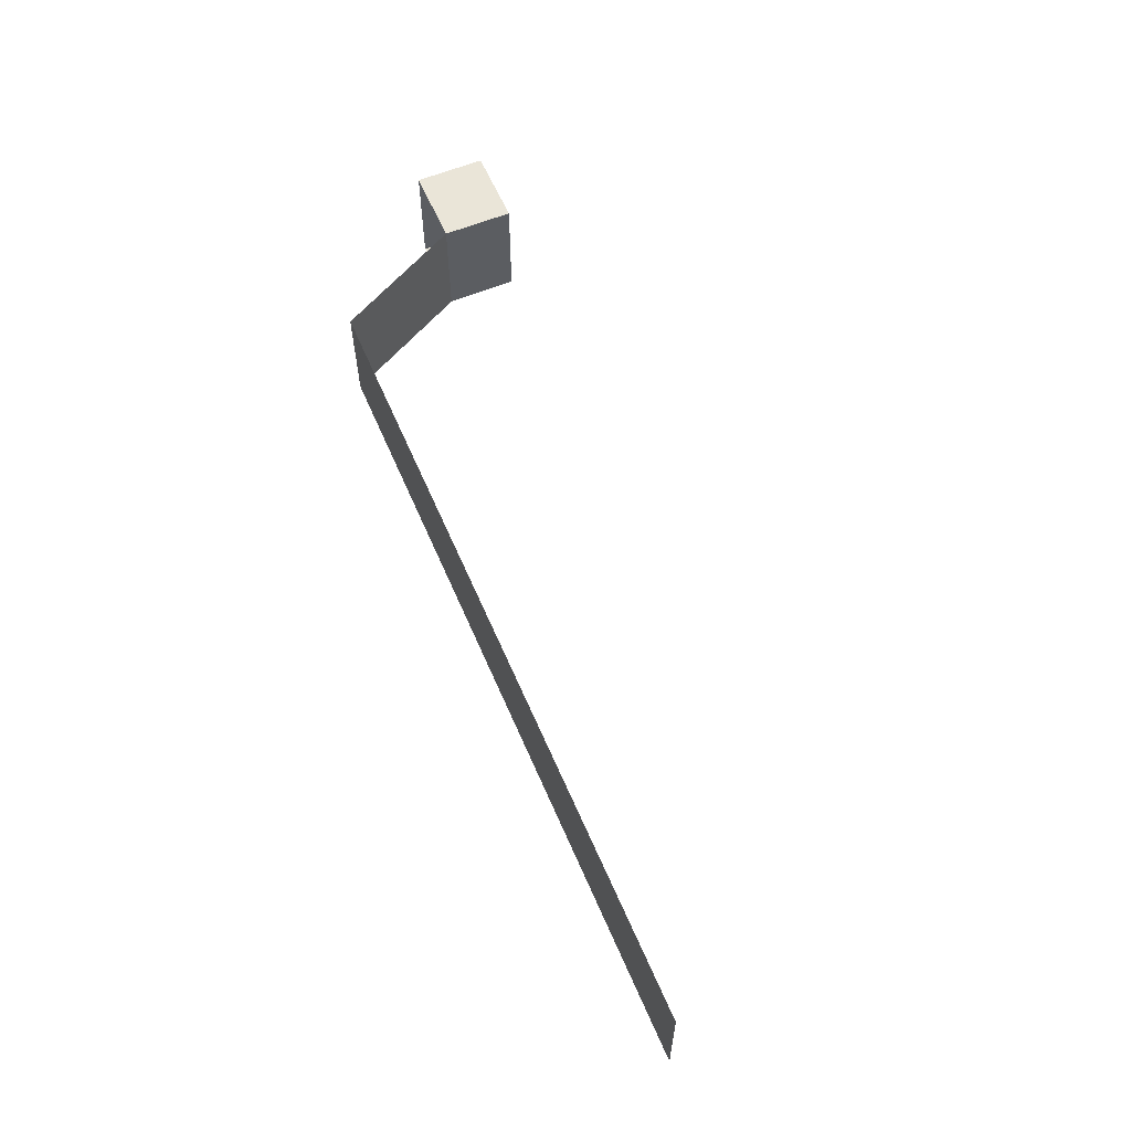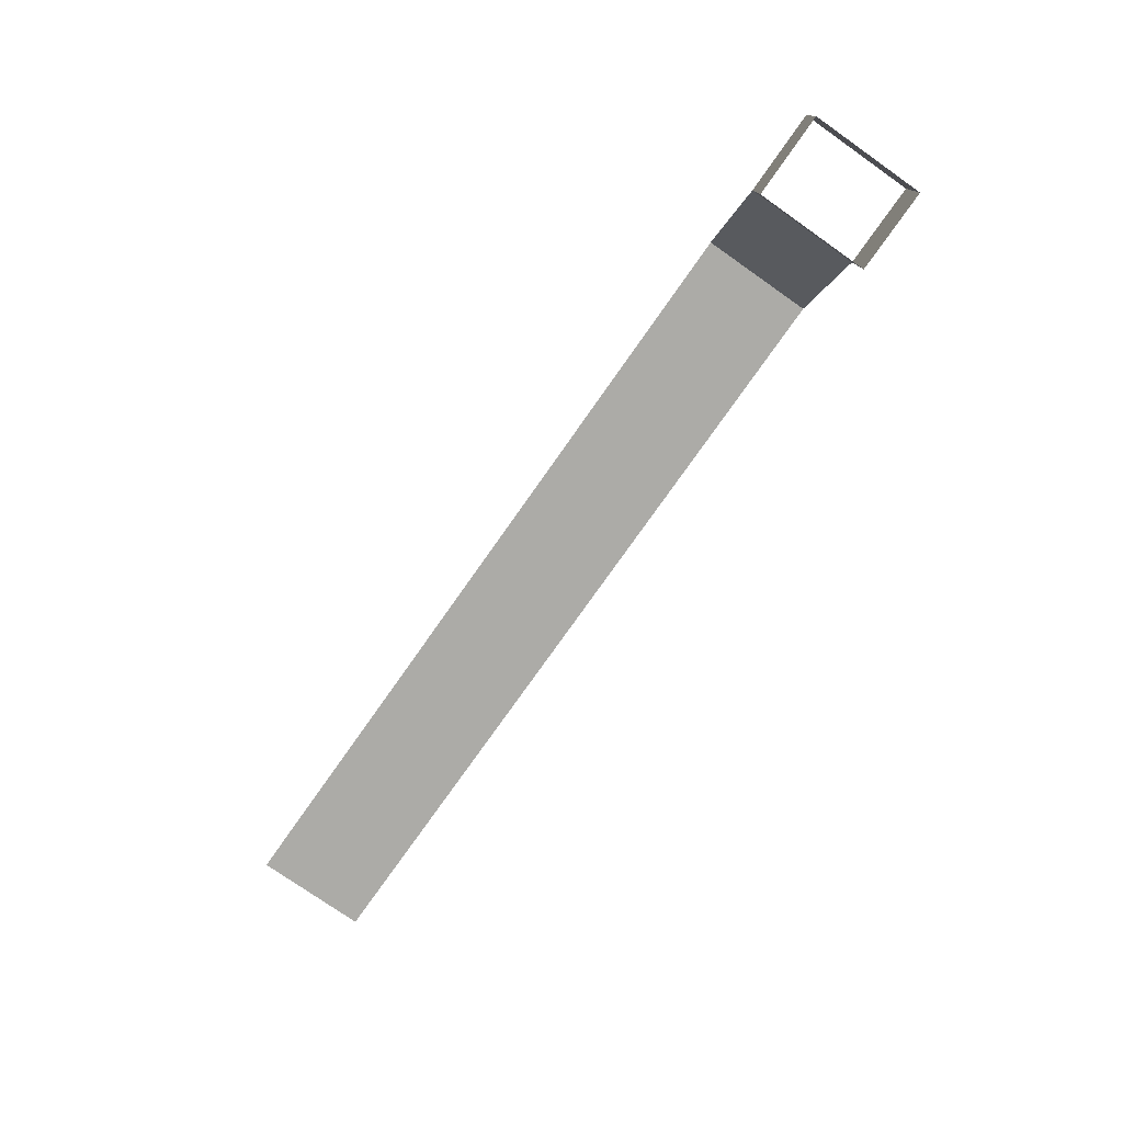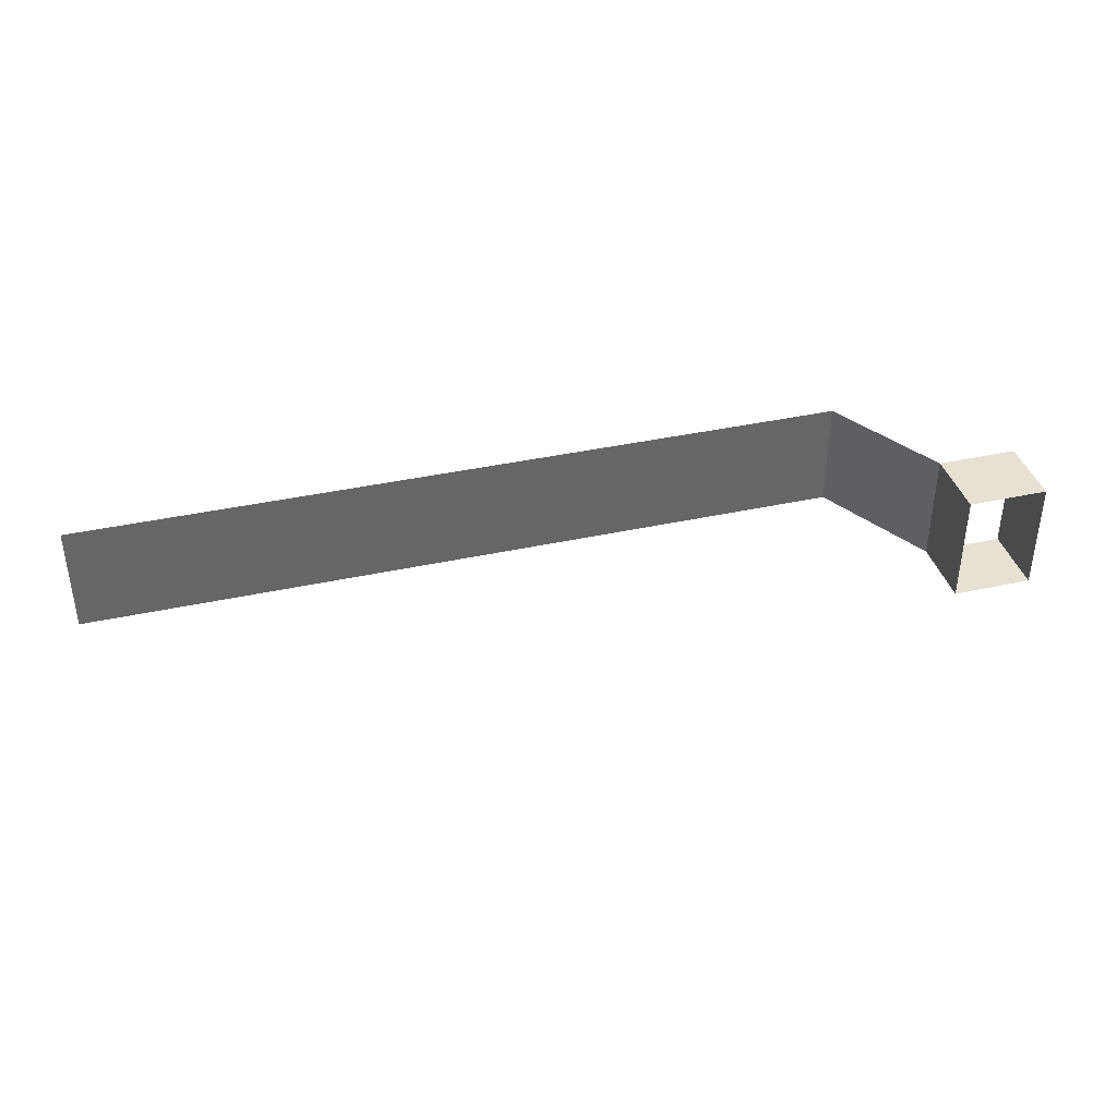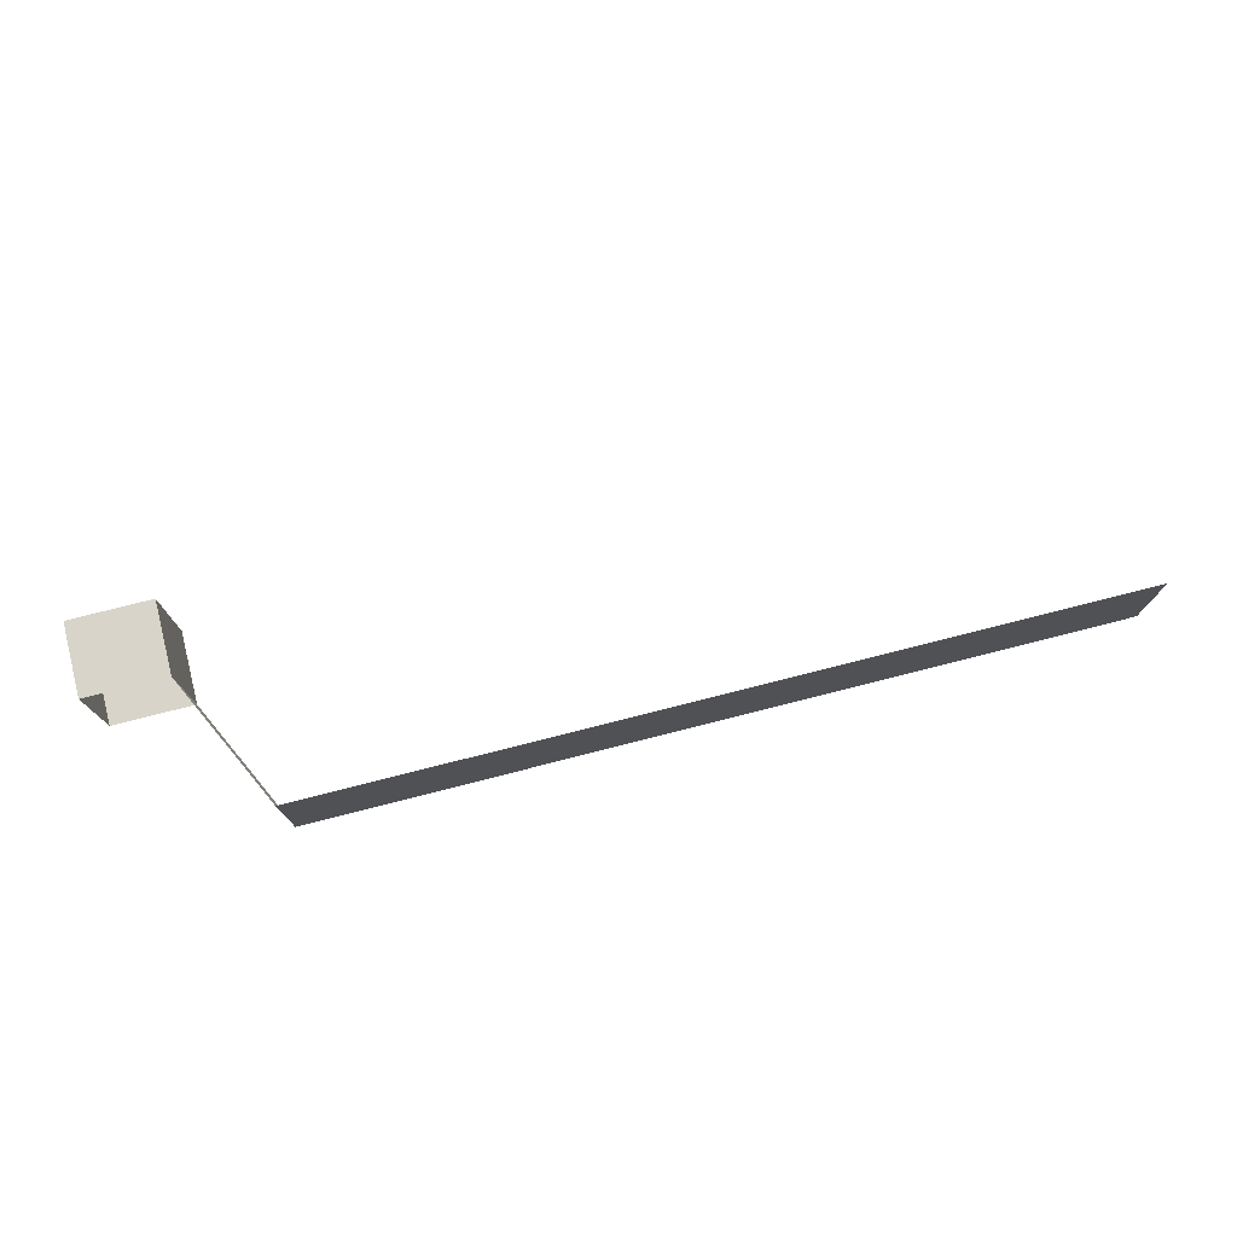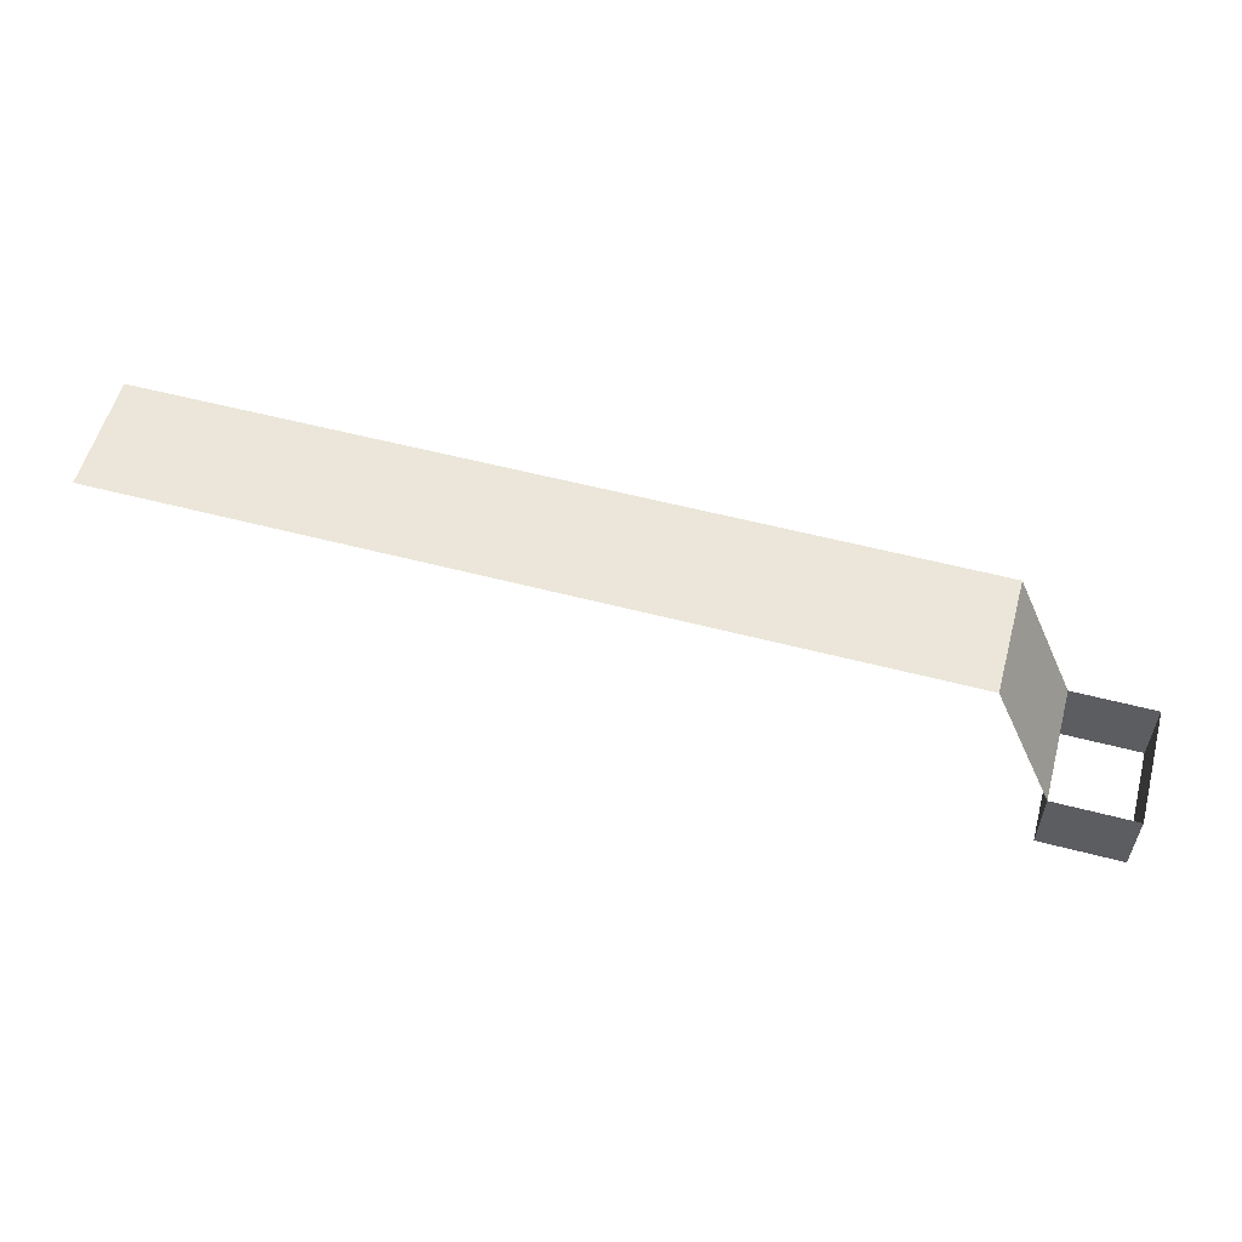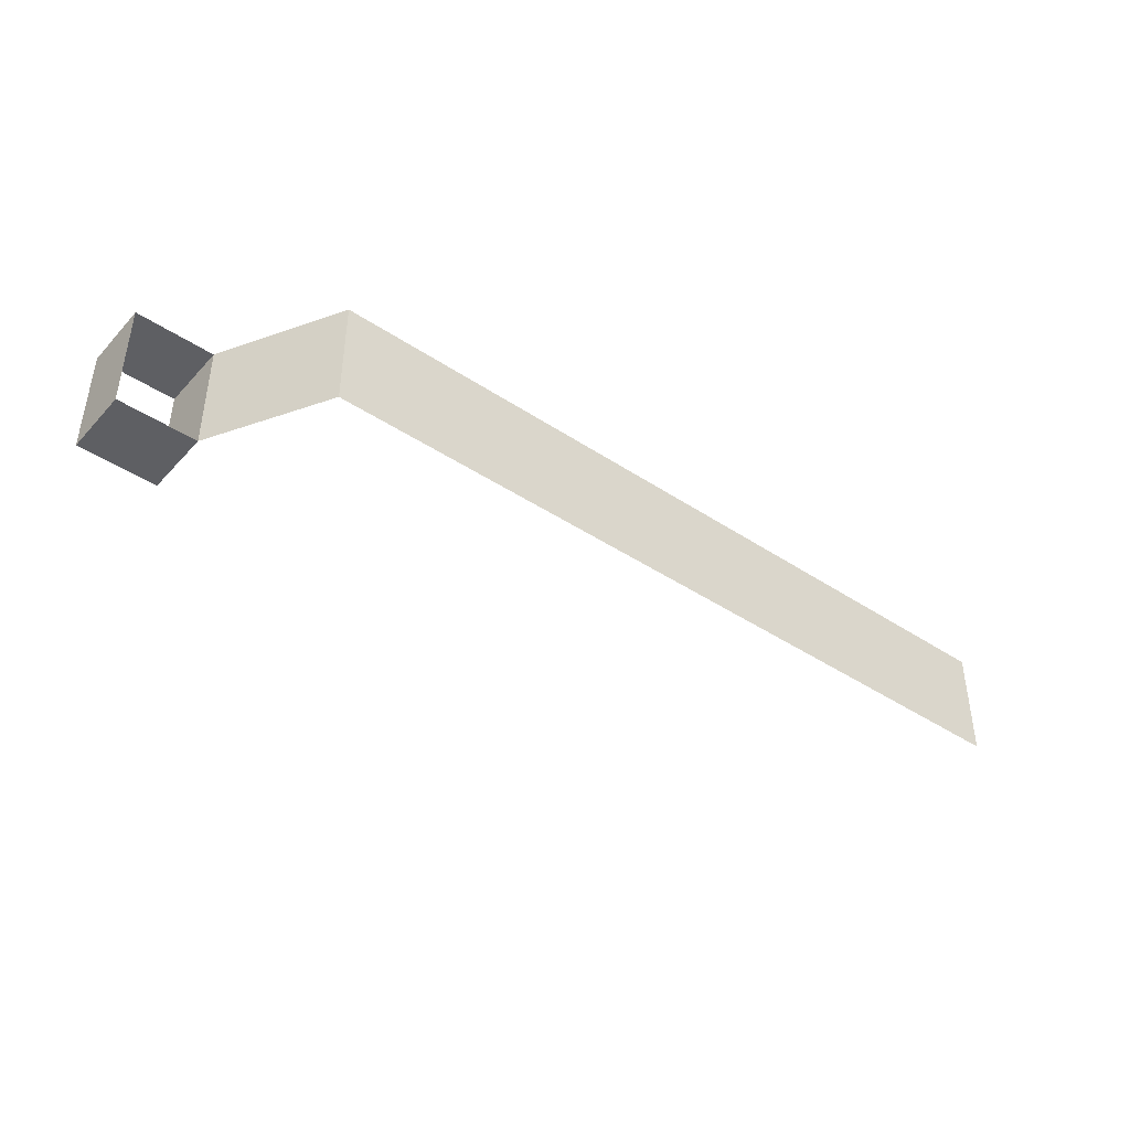
<metadata>
{"format":"obj","ext":"obj","renderer":"f3d","projection":"perspective","resolution":1024,"background":"white","views":[{"elev":59.2,"azim":-113.1,"up":"+Z"},{"elev":-76.3,"azim":54.9,"up":"+Y"},{"elev":38.6,"azim":-15.5,"up":"+Z"},{"elev":75.3,"azim":165.7,"up":"+Z"},{"elev":56.5,"azim":15.3,"up":"+Y"},{"elev":-41.8,"azim":141.3,"up":"+Z"}]}
</metadata>
<code>
o Cart_Wheel2/Cart_Wheel12/mesh74/mesh74-geometry#mesh74-geometry
v 0.1765 -0.422 0.468
v 0.1765 -0.422 0.4435
v 0.003359 -0.422 0.468
v 0.1899 -0.4503 0.4457
v 0.003359 -0.422 0.4435
v 0.1899 -0.4503 0.4703
v 0.1899 -0.4659 0.4703
v 0.2076 -0.4503 0.4703
v 0.1899 -0.4659 0.4457
v 0.2076 -0.4659 0.4703
v 0.2076 -0.4503 0.4457
v 0.2076 -0.4659 0.4457
f 1 2 3
f 3 2 1
f 2 1 4
f 4 1 2
f 5 3 2
f 2 3 5
f 6 4 1
f 1 4 6
f 6 7 4
f 4 7 6
f 6 8 7
f 7 8 6
f 9 4 7
f 7 4 9
f 10 7 8
f 8 7 10
f 4 11 9
f 9 11 4
f 8 10 11
f 11 10 8
f 12 9 11
f 11 9 12
f 12 11 10
f 10 11 12

</code>
